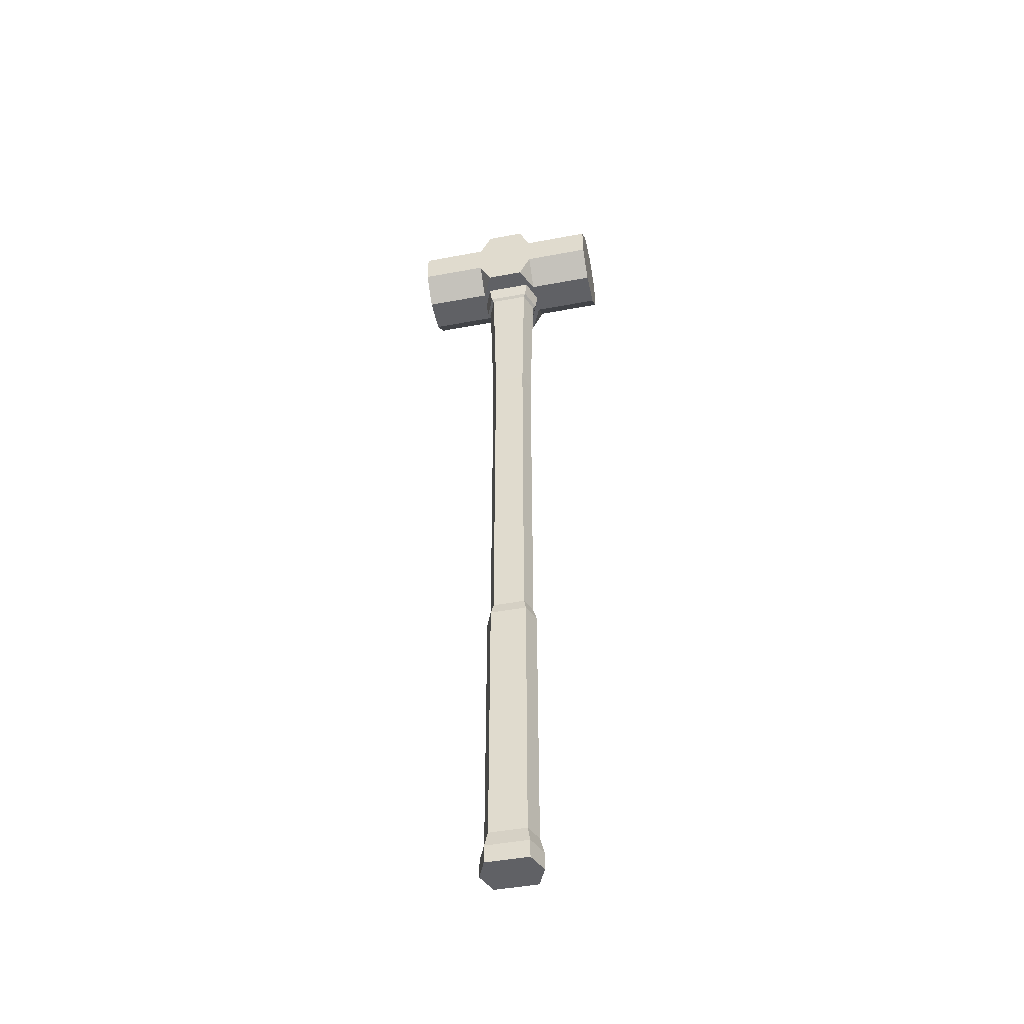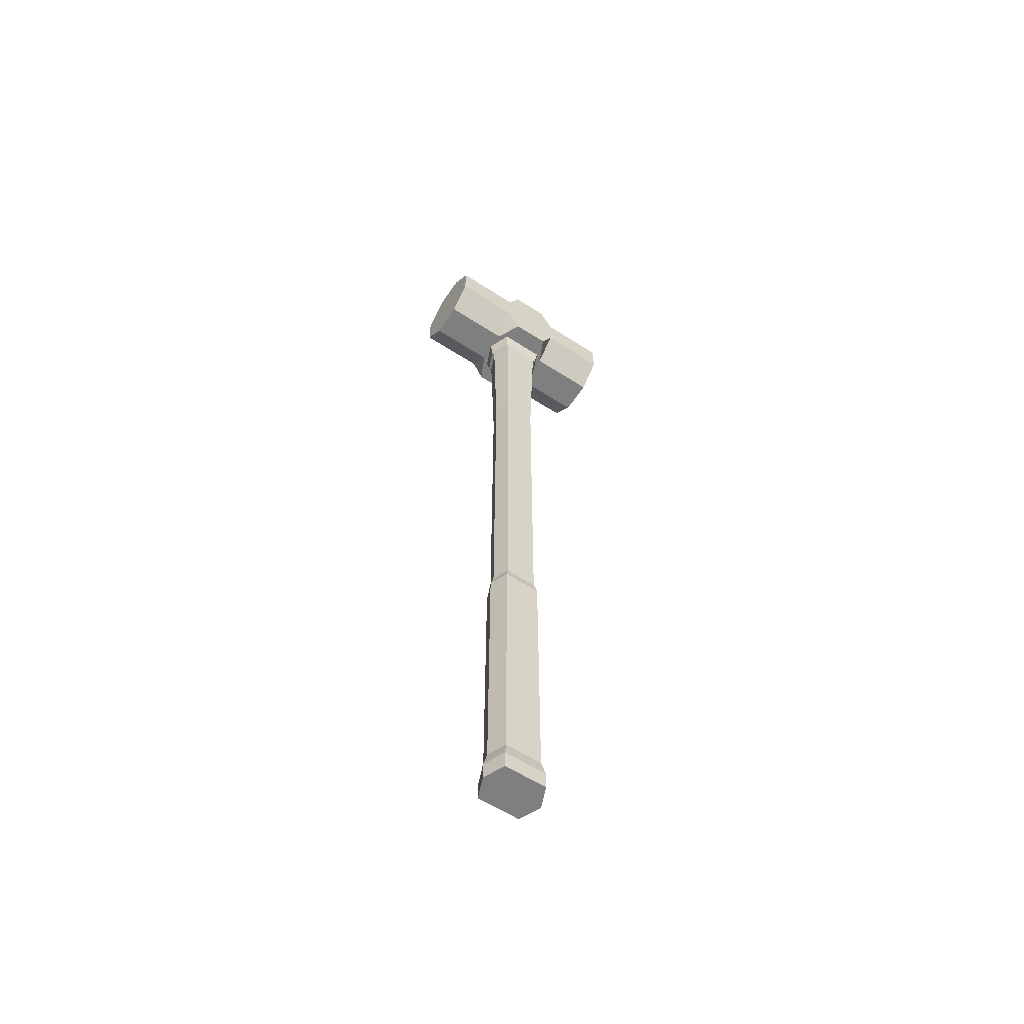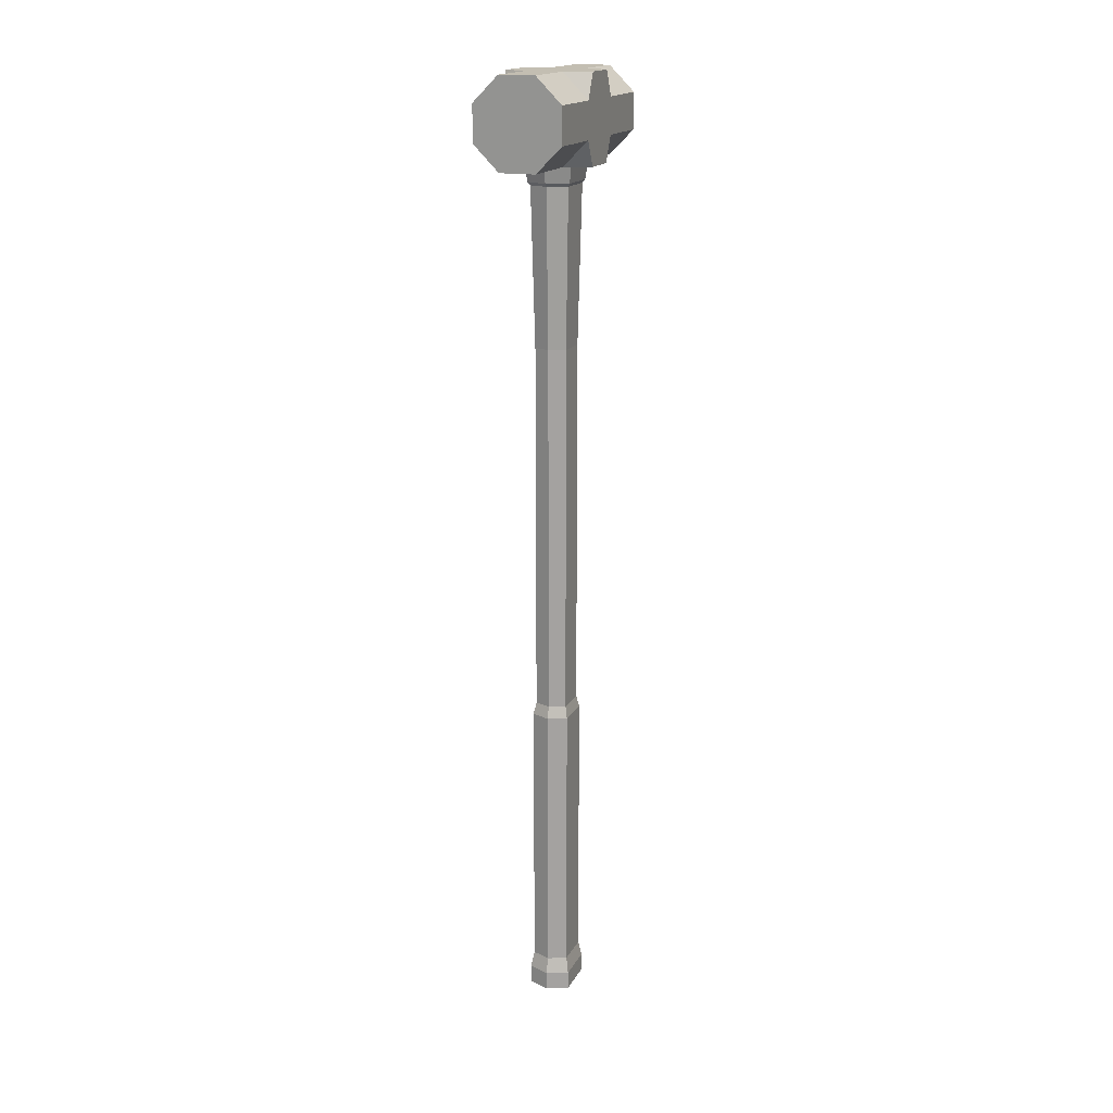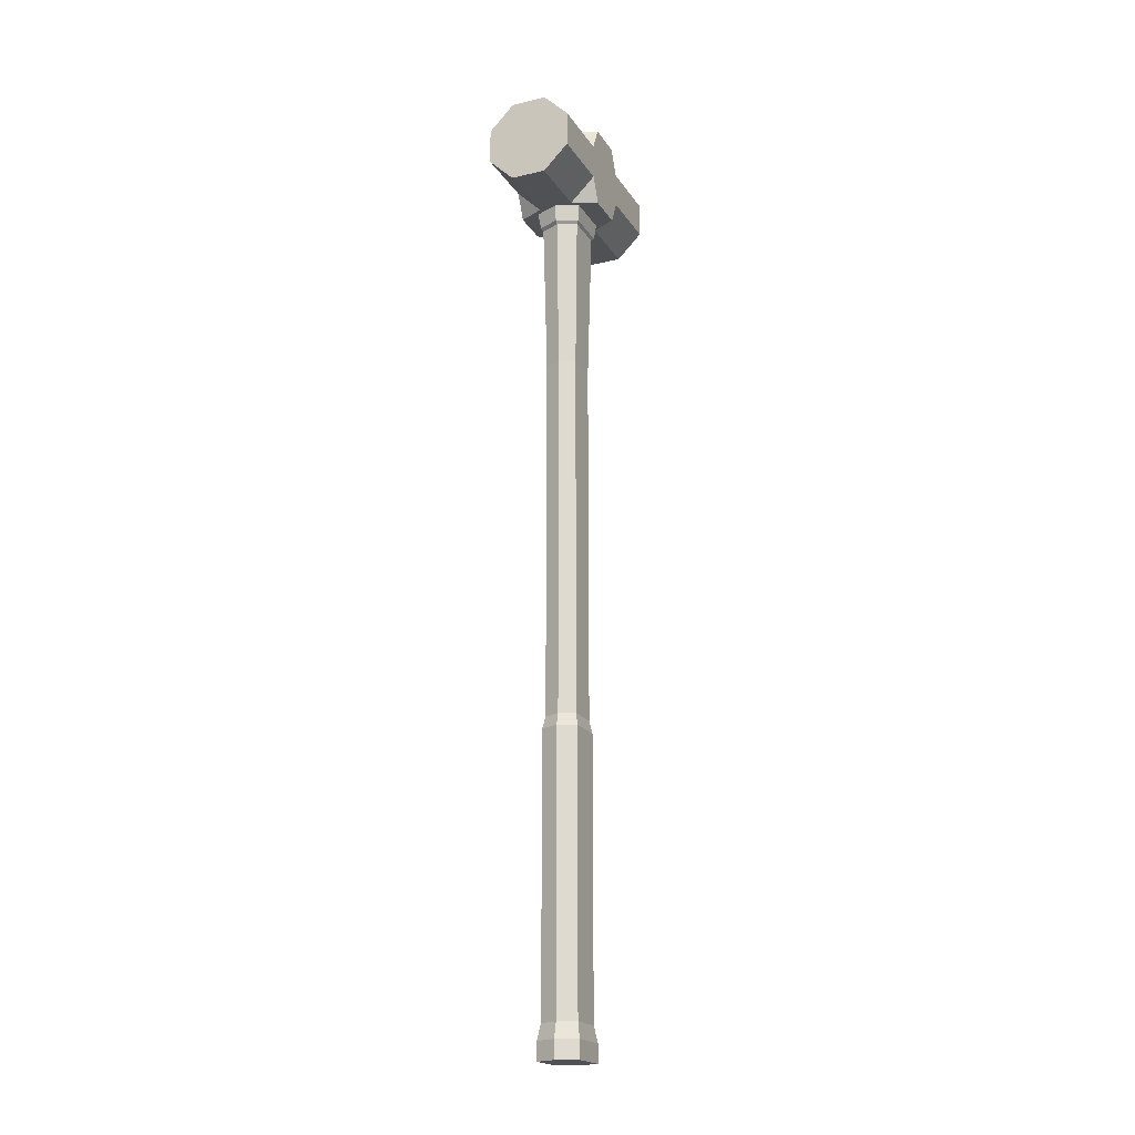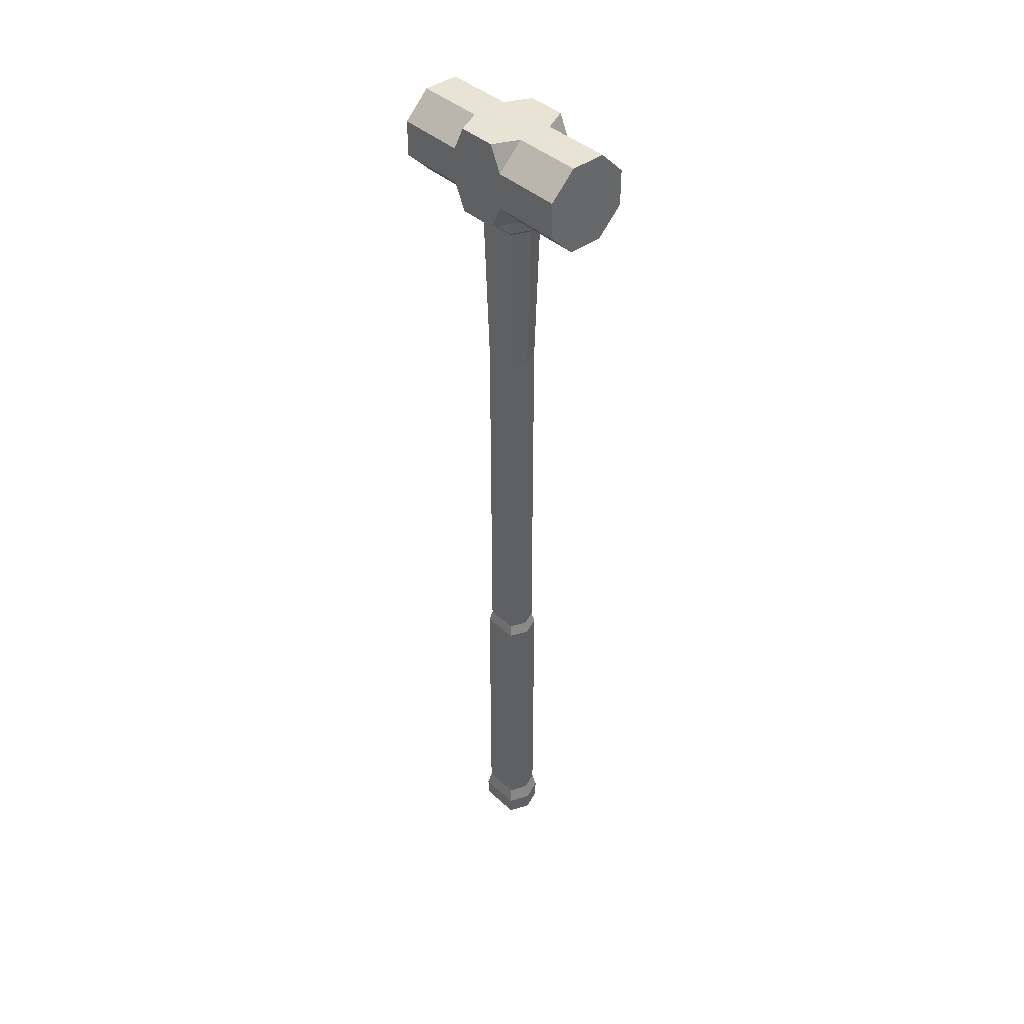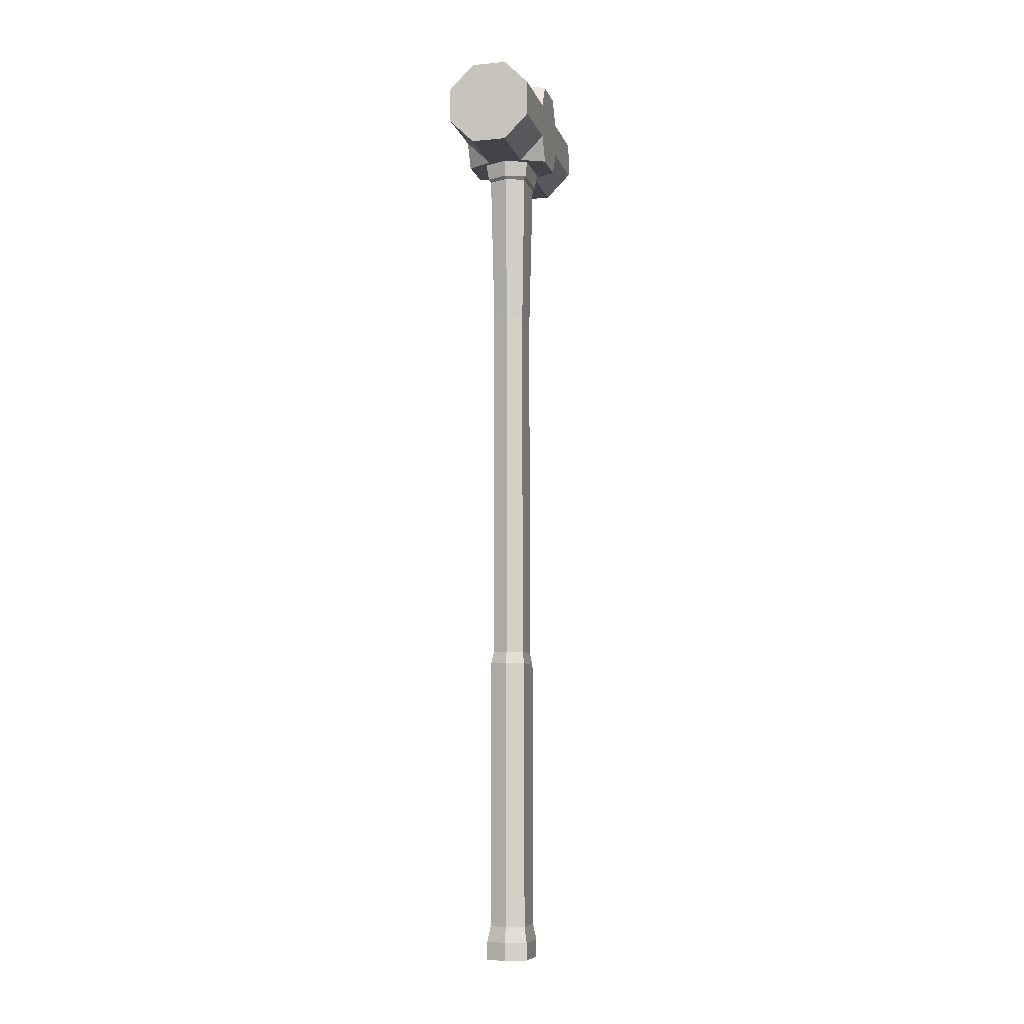
<metadata>
{"format":"obj","ext":"obj","renderer":"f3d","projection":"perspective","resolution":1024,"background":"white","views":[{"elev":-47.3,"azim":-78.1,"up":"+Y"},{"elev":-59.6,"azim":-123.5,"up":"+Y"},{"elev":17.5,"azim":20.7,"up":"+Y"},{"elev":-19.6,"azim":23.5,"up":"+Y"},{"elev":41.3,"azim":137.8,"up":"+Y"},{"elev":-8.5,"azim":-165.4,"up":"+Y"}]}
</metadata>
<code>
o Sledgehammer_Circle.002
v 0.01843 -0.5554 -0.01843
v -0 -0.5554 -0.02606
v -0.01843 -0.5554 -0.01843
v -0.01843 -0.5554 0.01843
v -0 -0.5554 0.02606
v 0.01843 -0.5554 0.01843
v 0.01668 0.1816 -0.01668
v -0 0.1816 -0.0236
v -0.01668 0.1816 -0.01668
v -0.01668 0.1816 0.01668
v -0 0.1816 0.0236
v 0.01668 0.1816 0.01668
v 0.01593 -0.2861 0.01593
v -0.01593 -0.2861 0.01593
v -0 -0.2861 0.02253
v -0.01593 -0.2861 -0.01593
v 0.01593 -0.2861 -0.01593
v -0 -0.2861 -0.02253
v 0.01388 -0.2755 0.01388
v -0.01388 -0.2755 0.01388
v -0.01388 -0.2755 -0.01388
v 0.01388 -0.2755 -0.01388
v -0 -0.2755 0.01962
v -0 -0.2755 -0.01962
v -0 -0.5395 0.02606
v -0 -0.5395 -0.02606
v 0.01843 -0.5395 0.01843
v -0.01843 -0.5395 0.01843
v -0.01843 -0.5395 -0.01843
v 0.01843 -0.5395 -0.01843
v 0.01593 -0.5257 0.01593
v -0.01593 -0.5257 0.01593
v -0.01593 -0.5257 -0.01593
v 0.01593 -0.5257 -0.01593
v -0 -0.5257 0.02253
v -0 -0.5257 -0.02253
v 0.01388 0.04604 0.01388
v -0.01388 0.04604 0.01388
v -0.01388 0.04604 -0.01388
v 0.01388 0.04604 -0.01388
v -0 0.04604 0.01962
v -0 0.04604 -0.01962
v 0.01848 0.1843 -0.01848
v -0 0.1843 -0.02613
v -0.01848 0.1843 -0.01848
v -0.01848 0.1843 0.01848
v -0 0.1843 0.02613
v 0.01848 0.1843 0.01848
v 0.02035 0.1992 -0.02035
v -0 0.1992 -0.02878
v -0.02035 0.1992 -0.02035
v -0.02035 0.1992 0.02035
v -0 0.1992 0.02878
v 0.02035 0.1992 0.02035
v -0.03747 0.2201 -0.08704
v -0.03747 0.2512 -0.08704
v -0.01552 0.2731 -0.08704
v 0.01552 0.2731 -0.08704
v 0.03747 0.2512 -0.08704
v 0.03747 0.2201 -0.08704
v 0.01552 0.1982 -0.08704
v -0.01552 0.1982 -0.08704
v 0.01552 0.1982 0.02715
v -0.03747 0.2731 -0.01668
v -0.03747 0.1982 -0.01668
v 0.03747 0.2731 0.01668
v -0.03747 0.2201 -0.02715
v -0.03747 0.2512 0.02715
v -0.03747 0.2201 0.02715
v 0.03747 0.2201 0.02715
v 0.03747 0.2512 0.02715
v -0.03747 0.2512 -0.02715
v 0.01552 0.2731 -0.02715
v -0.03747 0.2201 0.08704
v -0.03747 0.2512 0.08704
v -0.01552 0.2731 0.08704
v 0.01552 0.2731 0.08704
v 0.03747 0.2512 0.08704
v 0.03747 0.2201 0.08704
v 0.01552 0.1982 0.08704
v -0.01552 0.1982 0.08704
v -0.01552 0.2731 -0.02715
v 0.01552 0.1982 -0.02715
v -0.03747 0.2731 0.01668
v -0.03747 0.1982 0.01668
v 0.03747 0.1982 0.01668
v 0.03747 0.2731 -0.01668
v 0.03747 0.1982 -0.01668
v -0.01552 0.1982 -0.02715
v 0.03747 0.2201 -0.02715
v 0.03747 0.2512 -0.02715
v -0.01552 0.2731 0.02715
v 0.01552 0.2731 0.02715
v -0.01552 0.1982 0.02715
f 9 10 46 45
f 14 16 33 32
f 33 16 18 36
f 31 13 15 35
f 36 18 17 34
f 35 15 14 32
f 20 21 16 14
f 16 21 24 18
f 13 19 23 15
f 18 24 22 17
f 15 23 20 14
f 4 28 29 3
f 5 25 28 4
f 22 19 13 17
f 2 26 30 1
f 6 27 25 5
f 3 29 26 2
f 28 32 33 29
f 25 35 32 28
f 17 13 31 34
f 26 36 34 30
f 27 31 35 25
f 29 33 36 26
f 30 34 31 27
f 11 12 48 47
f 12 7 43 48
f 8 9 45 44
f 48 43 49 54
f 10 11 47 46
f 7 8 44 43
f 45 46 52 51
f 46 47 53 52
f 43 44 50 49
f 47 48 54 53
f 44 45 51 50
f 1 6 5 4 3 2
f 1 30 27 6
f 82 92 93 73
f 65 67 89
f 64 84 92 82
f 94 89 83 63
f 68 84 64 72
f 63 83 88 86
f 88 83 90
f 61 83 89 62
f 73 93 66 87
f 91 87 66 71
f 88 90 70 86
f 90 91 71 70
f 73 87 91
f 85 69 67 65
f 69 68 72 67
f 85 65 89 94
f 82 72 64
f 59 91 90 60
f 57 82 73 58
f 55 67 72 56
f 62 89 67 55
f 60 90 83 61
f 58 73 91 59
f 56 72 82 57
f 56 57 58 59 60 61 62 55
f 85 94 69
f 86 70 63
f 80 81 94 63
f 93 71 66
f 92 84 68
f 78 79 70 71
f 76 77 93 92
f 74 75 68 69
f 81 74 69 94
f 79 80 63 70
f 77 78 71 93
f 75 76 92 68
f 75 74 81 80 79 78 77 76
f 38 10 9 39
f 41 11 10 38
f 42 8 7 40
f 37 12 11 41
f 39 9 8 42
f 40 7 12 37
f 40 37 19 22
f 38 39 21 20
f 21 39 42 24
f 19 37 41 23
f 24 42 40 22
f 23 41 38 20

</code>
